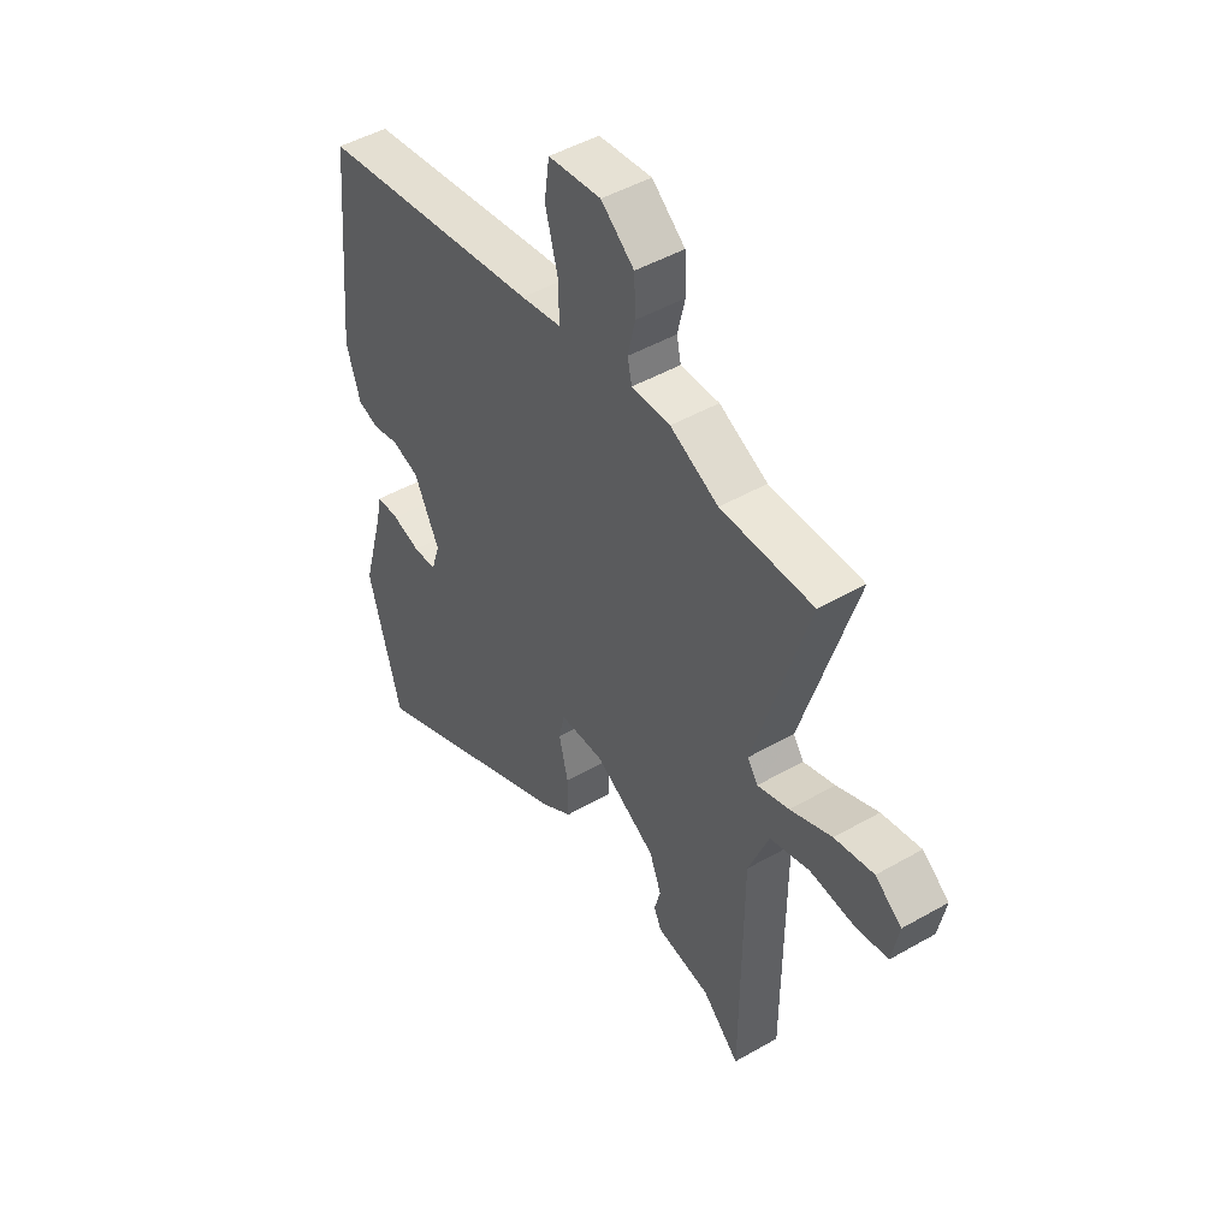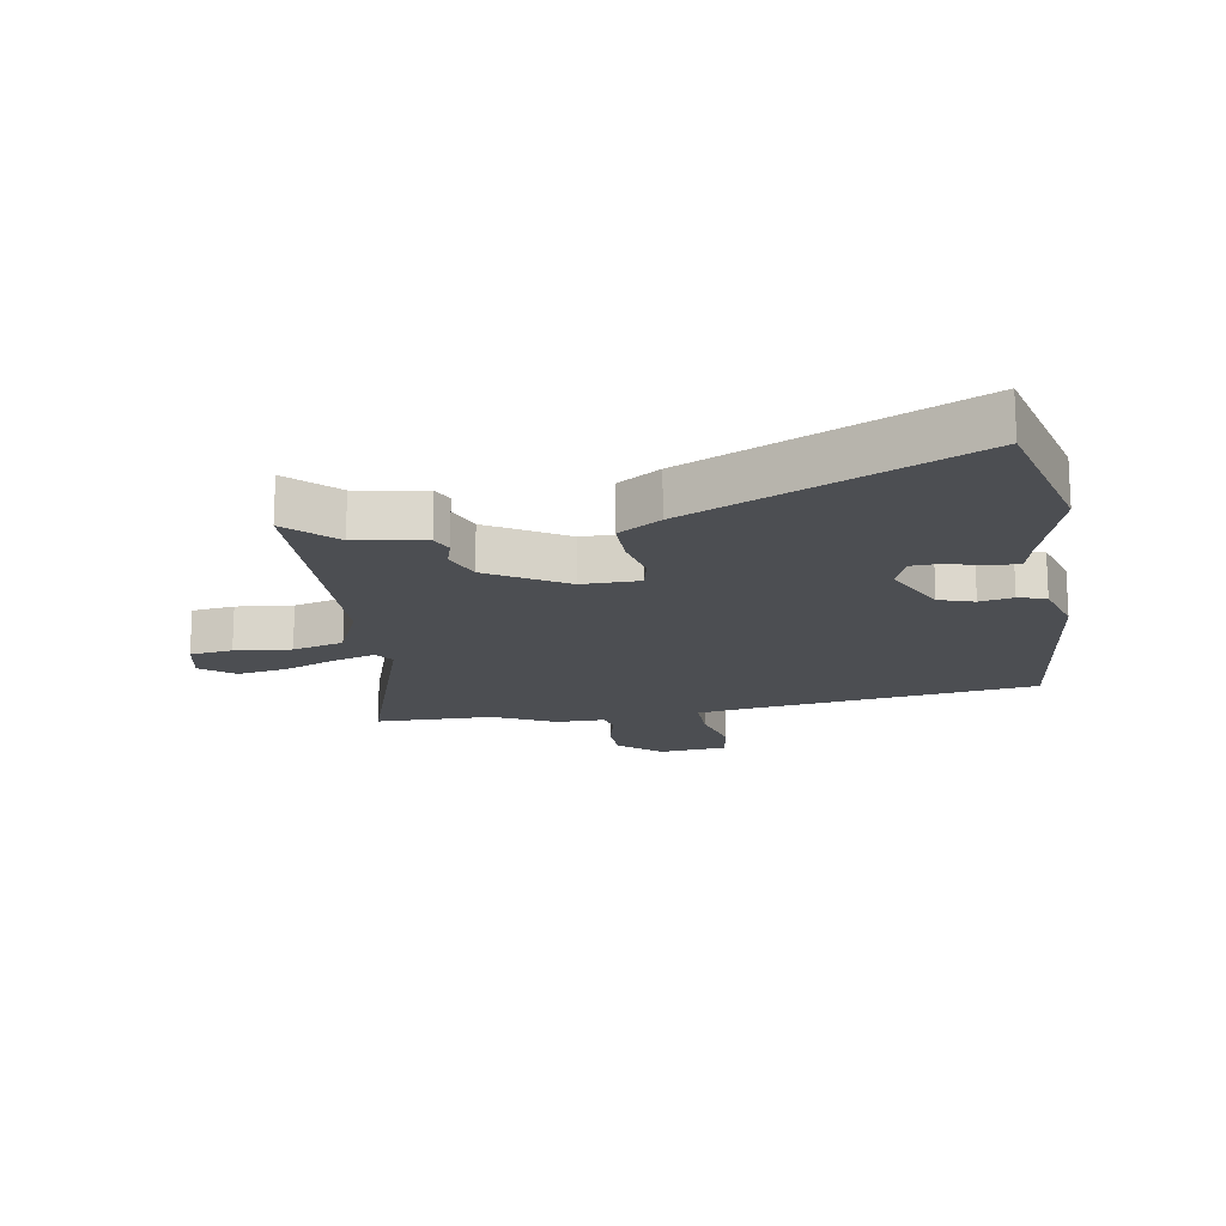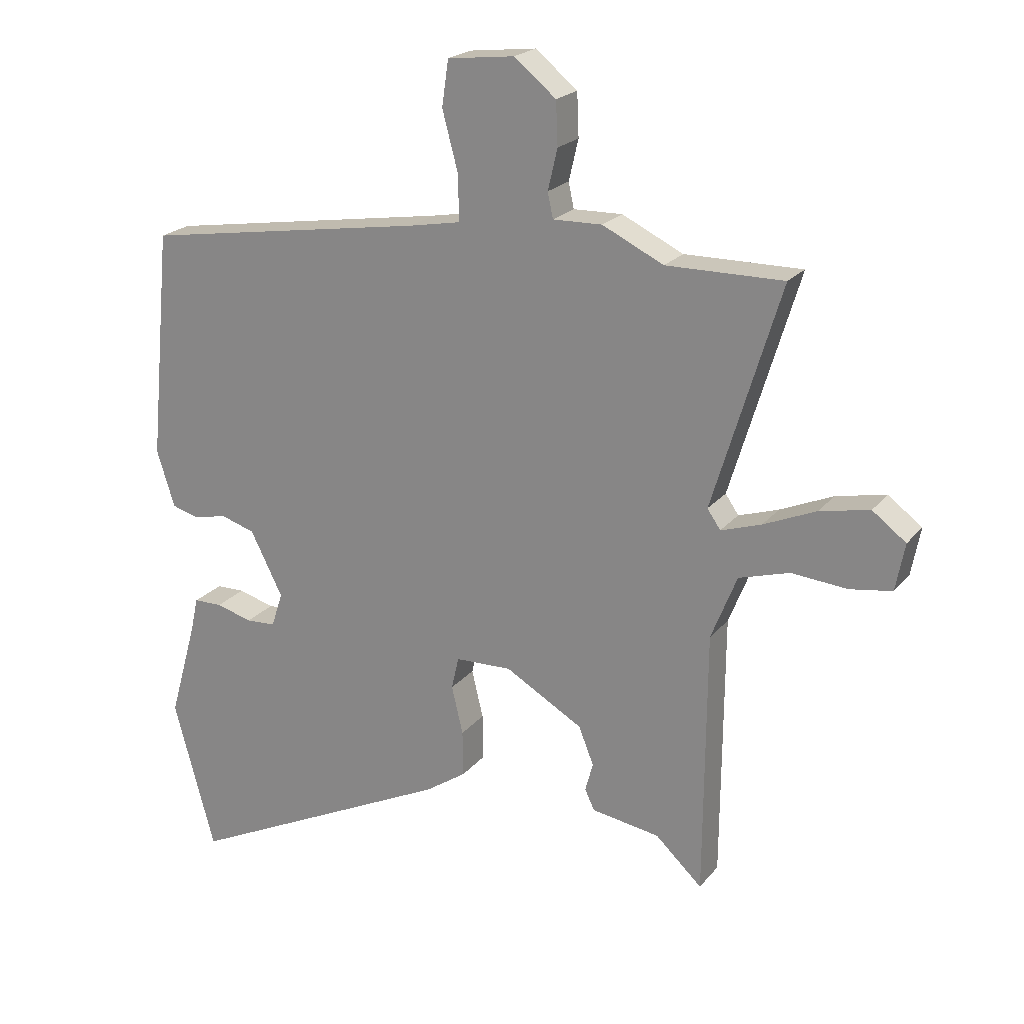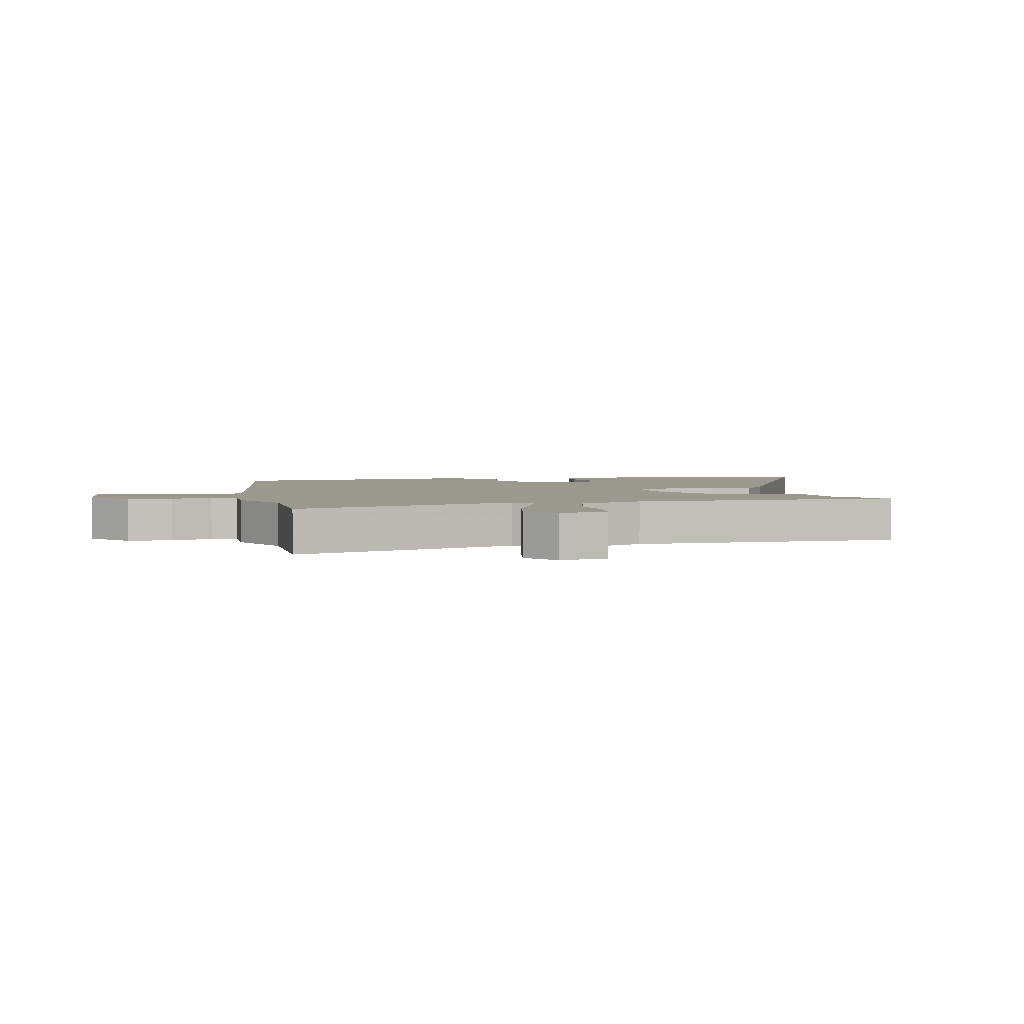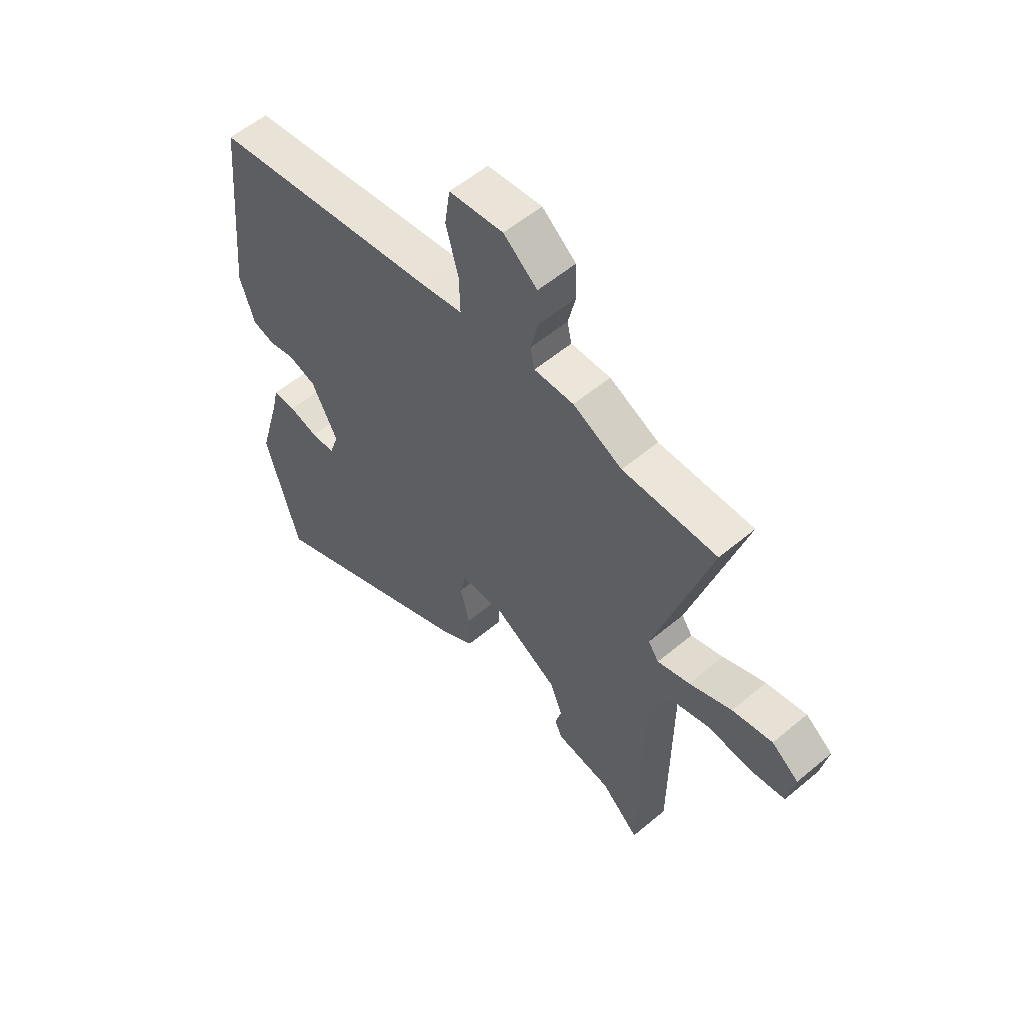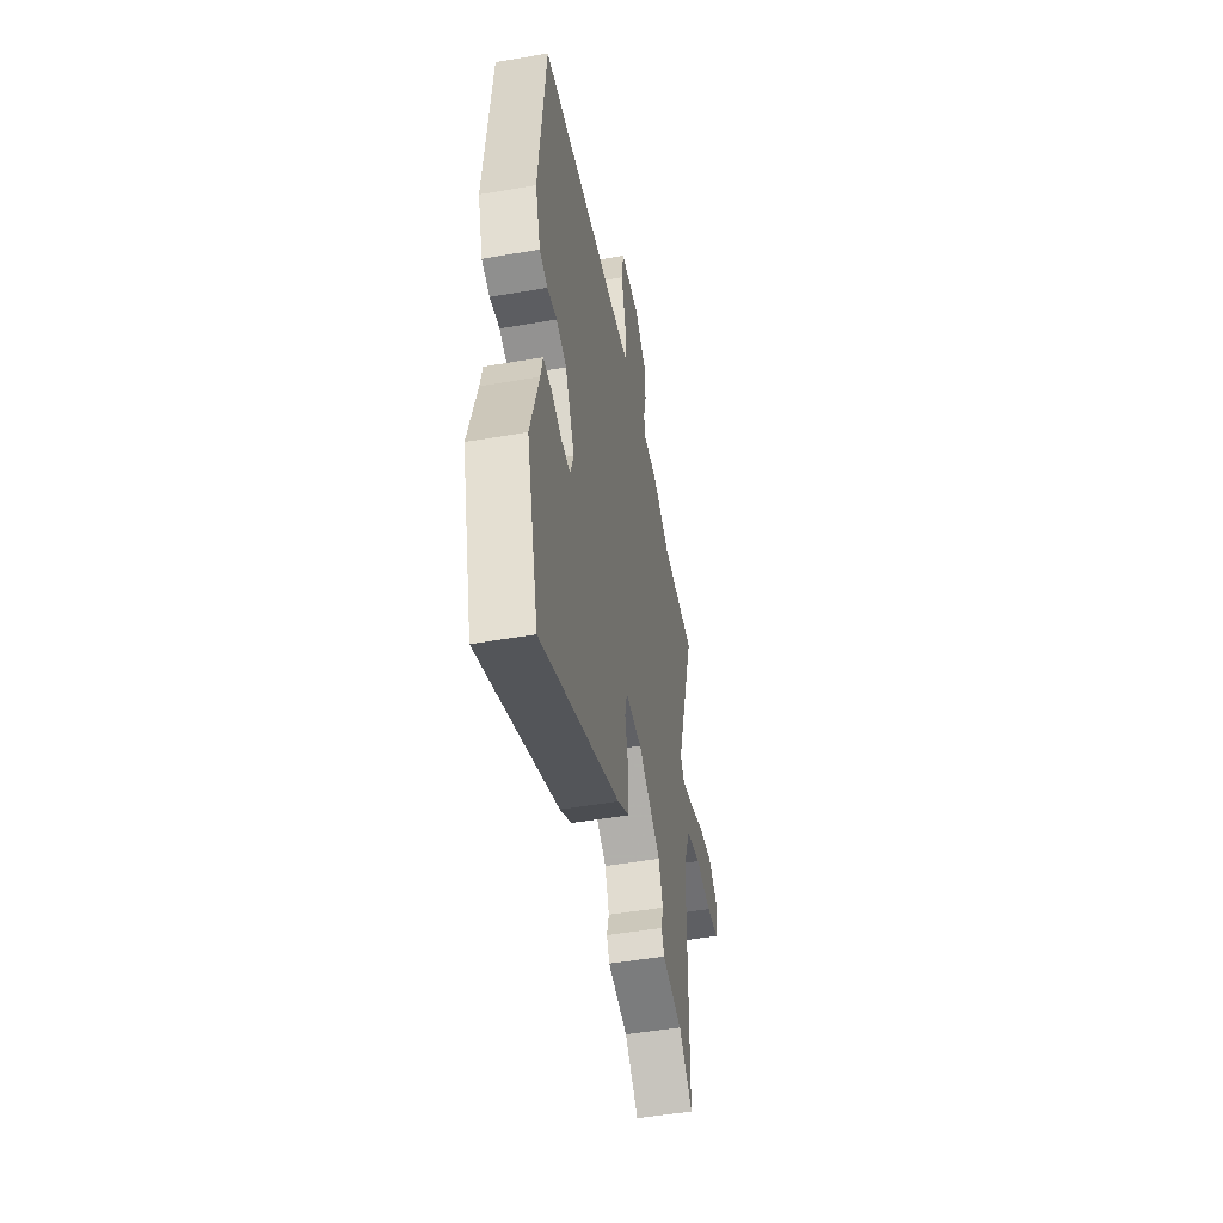
<metadata>
{"format":"obj","ext":"obj","renderer":"f3d","projection":"perspective","resolution":1024,"background":"white","views":[{"elev":47.2,"azim":57.0,"up":"+Z"},{"elev":-16.7,"azim":-171.6,"up":"+Y"},{"elev":21.5,"azim":27.9,"up":"+Z"},{"elev":3.1,"azim":76.7,"up":"+Y"},{"elev":56.6,"azim":48.8,"up":"+Z"},{"elev":-50.0,"azim":-79.3,"up":"+Z"}]}
</metadata>
<code>
v 0.419 0.07 0.499
v 0.614 0.07 0.501
v 0.501 0.07 0.129
v 0.523 0.07 0.097
v 0.59 0.07 0.119
v 0.678 0.07 0.157
v 0.761 0.07 0.174
v 0.817 0.07 0.132
v 0.802 0.07 0.053
v 0.732 0.07 0.042
v 0.639 0.07 0.05
v 0.555 0.07 0.025
v 0.512 0.07 -0.083
v 0.509 0.07 -0.526
v 0.431 0.07 -0.453
v 0.317 0.07 -0.435
v 0.301 0.07 -0.401
v 0.314 0.07 -0.353
v 0.289 0.07 -0.29
v 0.159 0.07 -0.215
v 0.065 0.07 -0.218
v 0.053 0.07 -0.272
v 0.072 0.07 -0.352
v 0.073 0.07 -0.429
v 0.005 0.07 -0.475
v -0.447 0.07 -0.694
v -0.516 0.07 -0.441
v -0.469 0.07 -0.274
v -0.457 0.07 -0.219
v -0.409 0.07 -0.218
v -0.349 0.07 -0.235
v -0.299 0.07 -0.232
v -0.28 0.07 -0.174
v -0.334 0.07 -0.067
v -0.392 0.07 -0.049
v -0.447 0.07 -0.062
v -0.493 0.07 -0.049
v -0.523 0.07 0.046
v -0.486 0.07 0.431
v -0.012 0.07 0.506
v 0.074 0.07 0.522
v 0.072 0.07 0.599
v 0.046 0.07 0.696
v 0.057 0.07 0.772
v 0.169 0.07 0.785
v 0.239 0.07 0.728
v 0.242 0.07 0.656
v 0.226 0.07 0.588
v 0.235 0.07 0.546
v 0.317 0.07 0.548
v 0.419 0 0.499
v 0.614 0 0.501
v 0.501 0 0.129
v 0.523 0 0.097
v 0.59 0 0.119
v 0.678 0 0.157
v 0.761 0 0.174
v 0.817 0 0.132
v 0.802 0 0.053
v 0.732 0 0.042
v 0.639 0 0.05
v 0.555 0 0.025
v 0.512 0 -0.083
v 0.509 0 -0.526
v 0.431 0 -0.453
v 0.317 0 -0.435
v 0.301 0 -0.401
v 0.314 0 -0.353
v 0.289 0 -0.29
v 0.159 0 -0.215
v 0.065 0 -0.218
v 0.053 0 -0.272
v 0.072 0 -0.352
v 0.073 0 -0.429
v 0.005 0 -0.475
v -0.447 0 -0.694
v -0.516 0 -0.441
v -0.469 0 -0.274
v -0.457 0 -0.219
v -0.409 0 -0.218
v -0.349 0 -0.235
v -0.299 0 -0.232
v -0.28 0 -0.174
v -0.334 0 -0.067
v -0.392 0 -0.049
v -0.447 0 -0.062
v -0.493 0 -0.049
v -0.523 0 0.046
v -0.486 0 0.431
v -0.012 0 0.506
v 0.074 0 0.522
v 0.072 0 0.599
v 0.046 0 0.696
v 0.057 0 0.772
v 0.169 0 0.785
v 0.239 0 0.728
v 0.242 0 0.656
v 0.226 0 0.588
v 0.235 0 0.546
v 0.317 0 0.548
f 49 50 1
f 46 47 48
f 45 46 48
f 44 45 48
f 43 44 48
f 42 43 48
f 41 42 48 49
f 40 41 49 1
f 39 40 1
f 38 39 1
f 37 38 1
f 36 37 1
f 35 36 1
f 28 29 30 31
f 28 31 32
f 27 28 32
f 26 27 32
f 25 26 32
f 24 25 32
f 23 24 32
f 22 23 32
f 21 22 32 33
f 15 16 17 18
f 15 18 19
f 13 14 15 19
f 12 13 19 20
f 9 10 11
f 8 9 11
f 7 8 11
f 6 7 11
f 5 6 11
f 4 5 11 12
f 21 33 34
f 20 21 34
f 12 20 34
f 4 12 34
f 3 4 34
f 3 34 35
f 2 3 35
f 1 2 35
f 51 100 99
f 98 97 96
f 98 96 95
f 98 95 94
f 98 94 93
f 98 93 92
f 99 98 92 91
f 51 99 91 90
f 51 90 89
f 51 89 88
f 51 88 87
f 51 87 86
f 51 86 85
f 81 80 79 78
f 82 81 78
f 82 78 77
f 82 77 76
f 82 76 75
f 82 75 74
f 82 74 73
f 82 73 72
f 83 82 72 71
f 68 67 66 65
f 69 68 65
f 69 65 64 63
f 70 69 63 62
f 61 60 59
f 61 59 58
f 61 58 57
f 61 57 56
f 61 56 55
f 62 61 55 54
f 84 83 71
f 84 71 70
f 84 70 62
f 84 62 54
f 84 54 53
f 85 84 53
f 85 53 52
f 85 52 51
f 1 51 52 2
f 2 52 53 3
f 3 53 54 4
f 4 54 55 5
f 5 55 56 6
f 6 56 57 7
f 7 57 58 8
f 8 58 59 9
f 9 59 60 10
f 10 60 61 11
f 11 61 62 12
f 12 62 63 13
f 13 63 64 14
f 14 64 65 15
f 15 65 66 16
f 16 66 67 17
f 17 67 68 18
f 18 68 69 19
f 19 69 70 20
f 20 70 71 21
f 21 71 72 22
f 22 72 73 23
f 23 73 74 24
f 24 74 75 25
f 25 75 76 26
f 26 76 77 27
f 27 77 78 28
f 28 78 79 29
f 29 79 80 30
f 30 80 81 31
f 31 81 82 32
f 32 82 83 33
f 33 83 84 34
f 34 84 85 35
f 35 85 86 36
f 36 86 87 37
f 37 87 88 38
f 38 88 89 39
f 39 89 90 40
f 40 90 91 41
f 41 91 92 42
f 42 92 93 43
f 43 93 94 44
f 44 94 95 45
f 45 95 96 46
f 46 96 97 47
f 47 97 98 48
f 48 98 99 49
f 49 99 100 50
f 50 100 51 1

</code>
